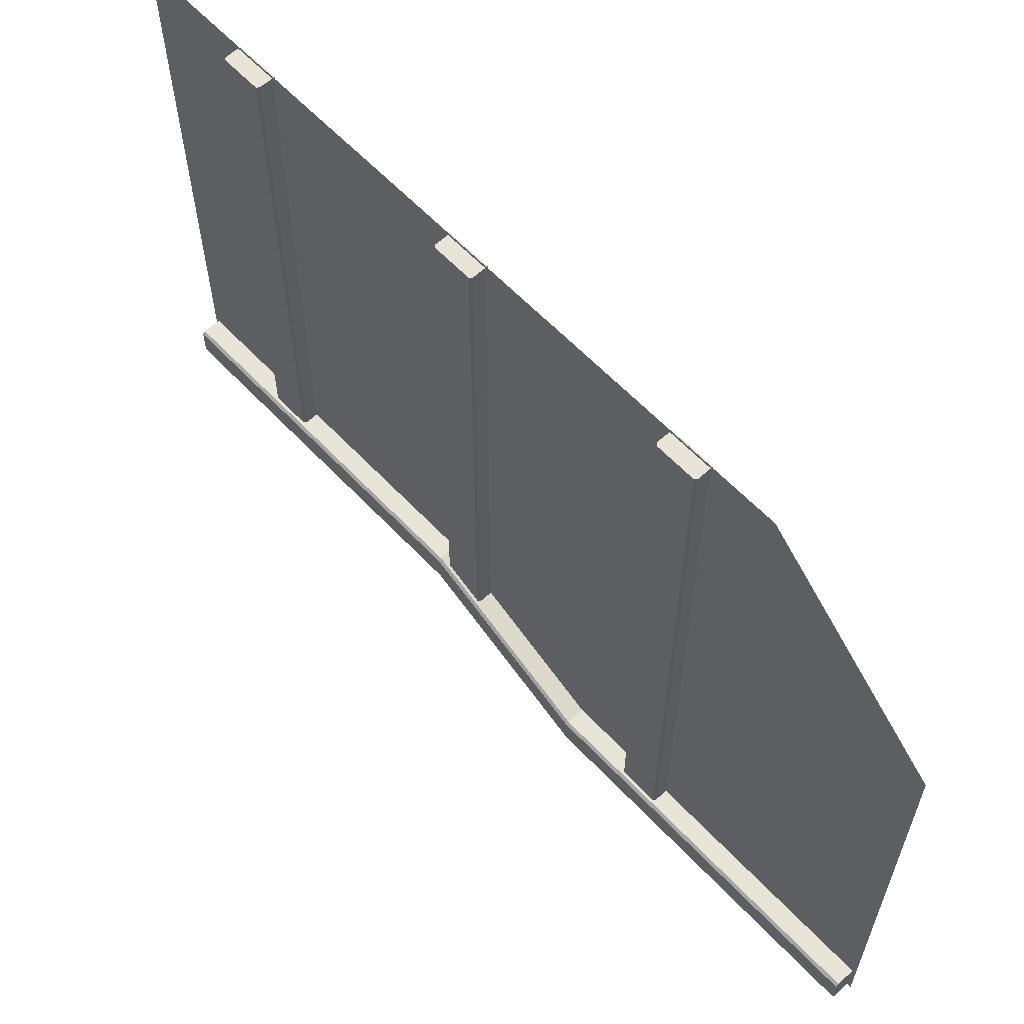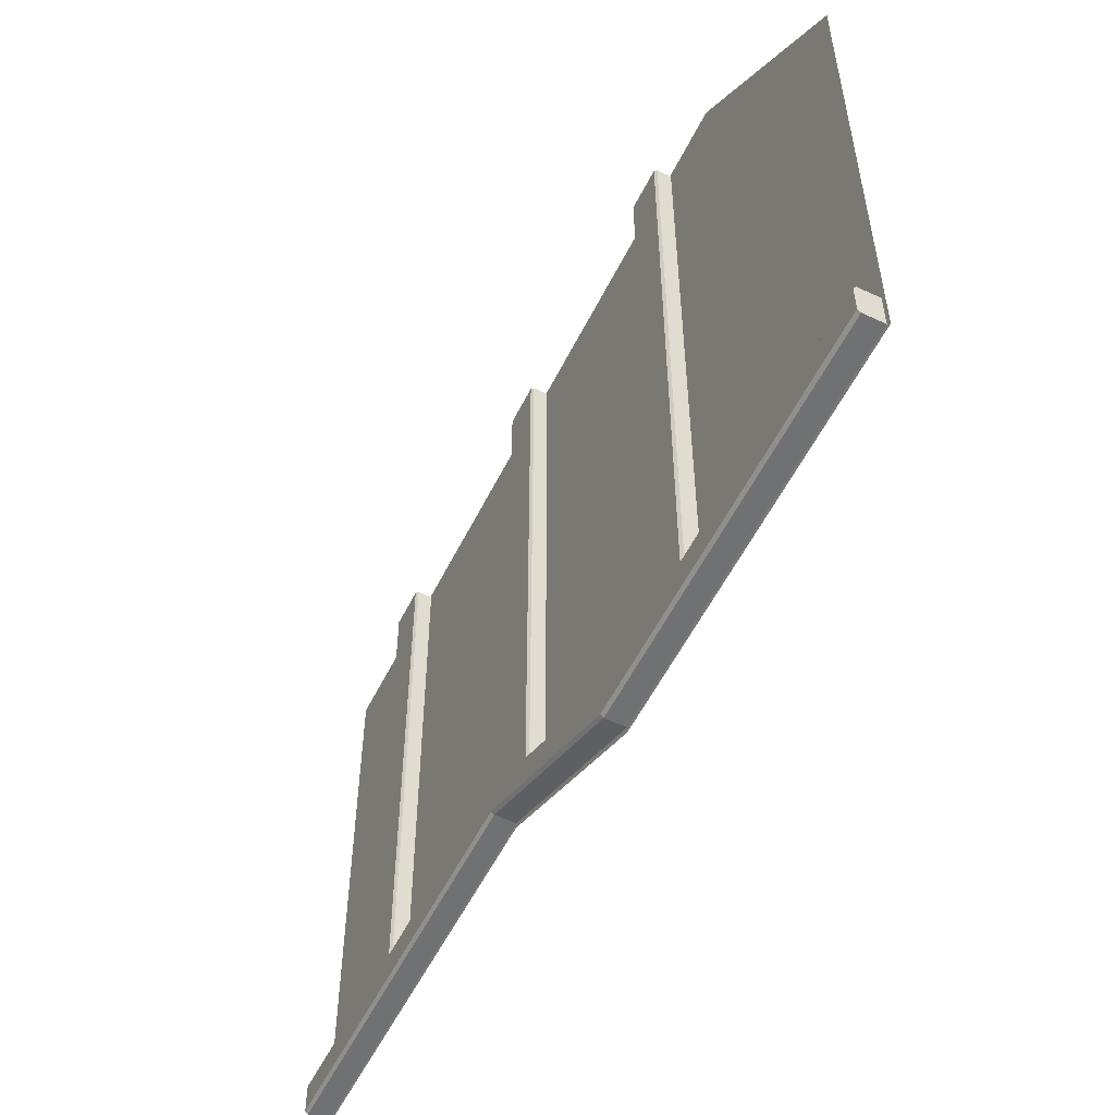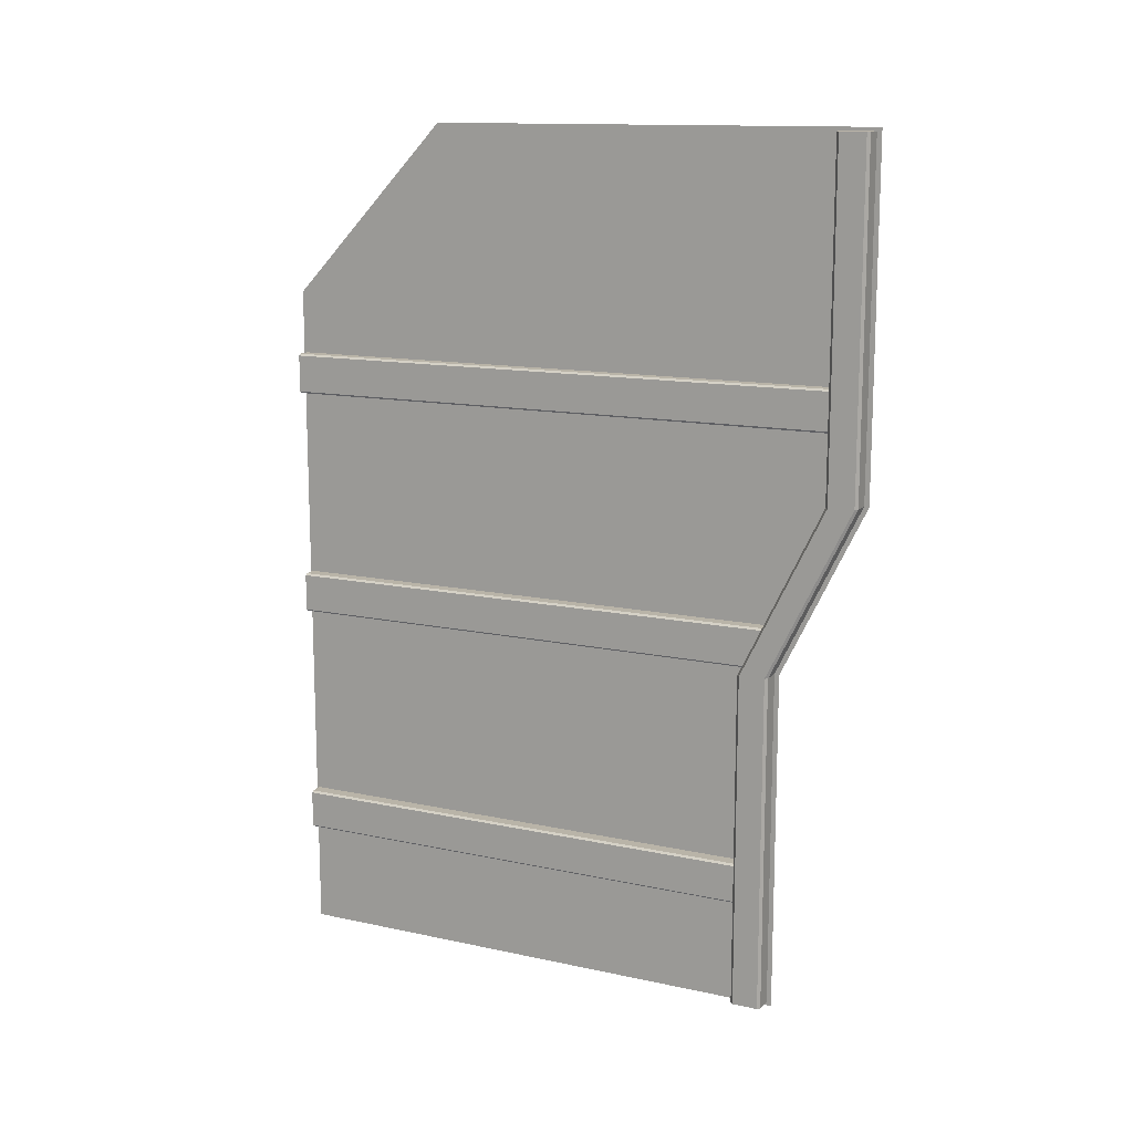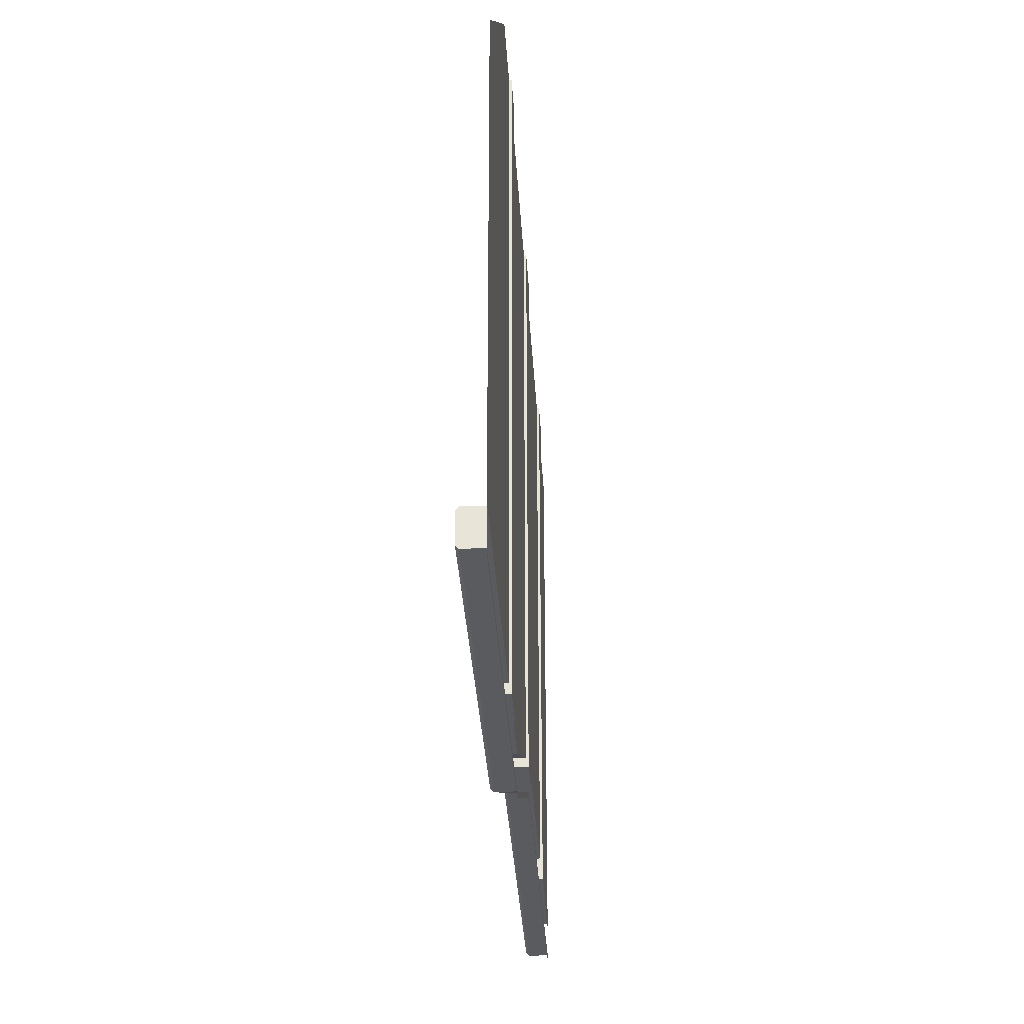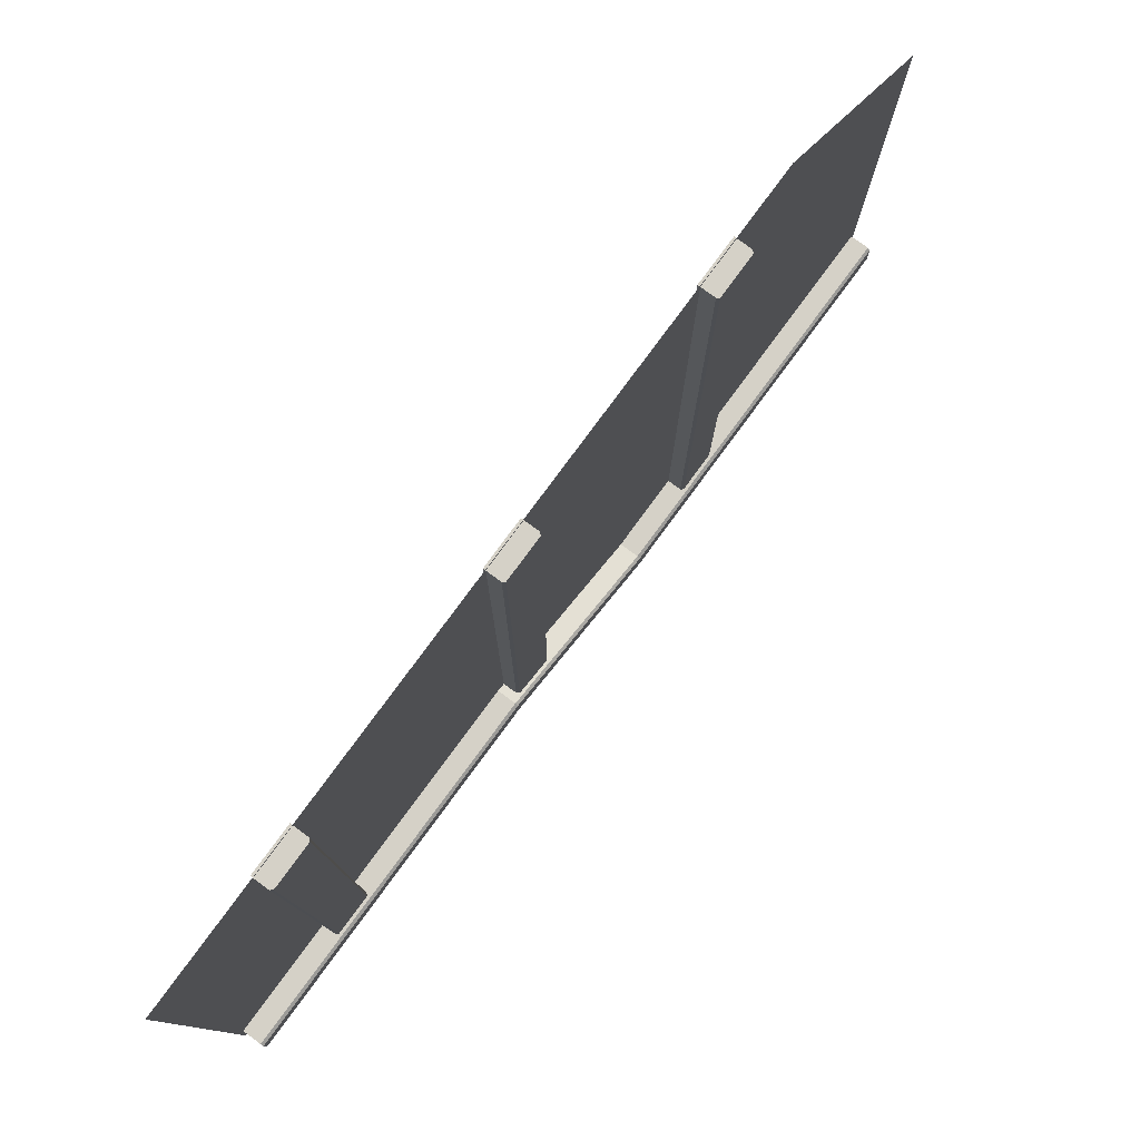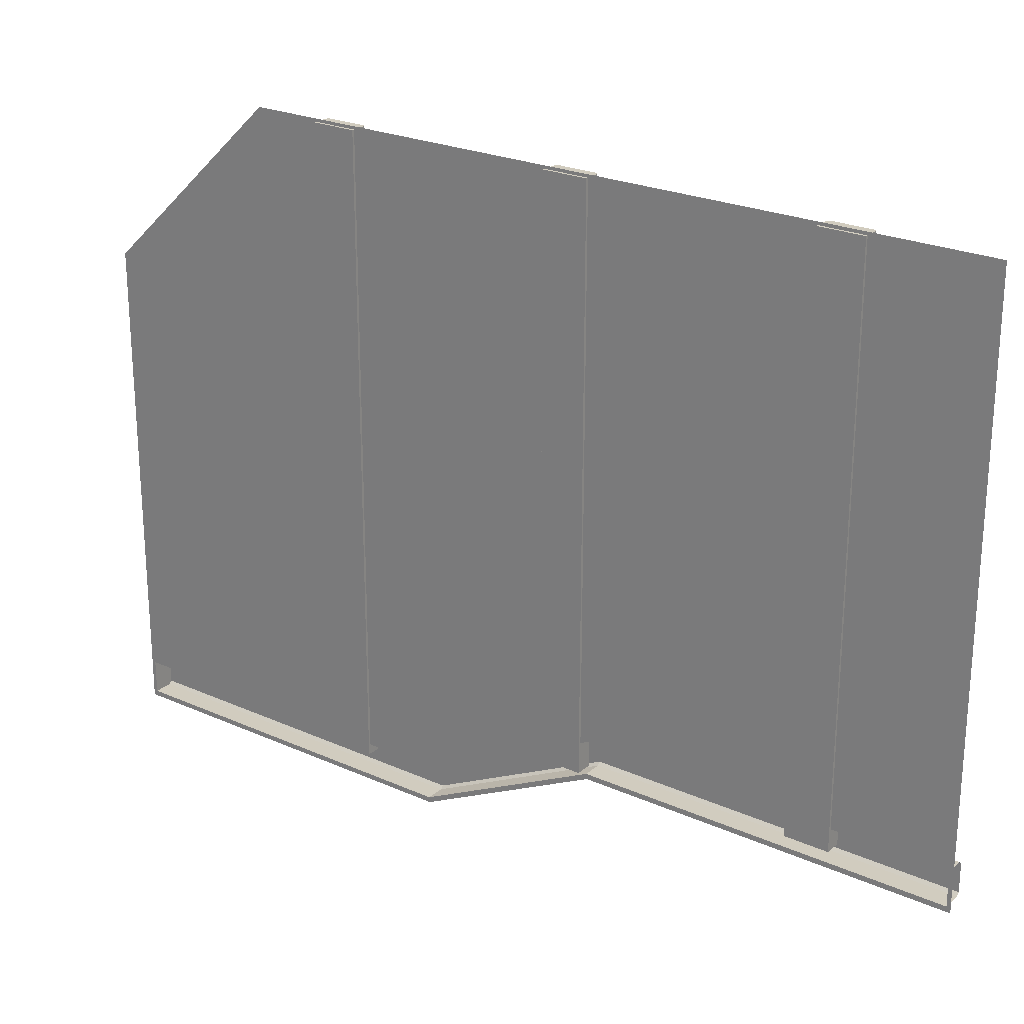
<metadata>
{"format":"obj","ext":"obj","renderer":"f3d","projection":"perspective","resolution":1024,"background":"white","views":[{"elev":60.5,"azim":137.1,"up":"+Z"},{"elev":-55.2,"azim":153.9,"up":"+Z"},{"elev":13.3,"azim":116.1,"up":"+Y"},{"elev":-32.9,"azim":-176.7,"up":"+Z"},{"elev":79.2,"azim":36.4,"up":"+Z"},{"elev":24.1,"azim":-53.4,"up":"+Z"}]}
</metadata>
<code>
o Plane.004
v -0.3026 0.01059 1.982
v -0.3029 3.009 1.416
v -0.3026 2.409 1.982
v -0.3026 1.81 1.982
v -0.3026 1.21 1.982
v -0.3026 0.6102 1.982
v -0.3035 0.01059 0.2764
v -0.3036 0.01059 0.1328
v -0.3037 3.009 -0.01653
v -0.3037 3.009 -0.1601
v -0.3035 0.6102 0.2764
v -0.3036 0.6102 0.1328
v -0.3035 1.21 0.2766
v -0.3036 1.21 0.1328
v -0.3037 1.81 -0.01627
v -0.3037 1.81 -0.1601
v -0.3037 2.409 -0.01647
v -0.3037 2.409 -0.1601
v -0.3037 2.996 -0.1432
v -0.3037 2.409 -0.1432
v -0.3037 2.996 -0.03337
v -0.3037 2.409 -0.03331
v -0.3036 0.6102 0.1497
v -0.3036 0.02327 0.1497
v -0.3035 0.02327 0.2595
v -0.3035 0.6102 0.2596
v -0.3036 1.212 0.1497
v -0.3035 1.208 0.2598
v -0.3037 1.812 -0.1432
v -0.3037 1.807 -0.03311
v -0.3116 2.048 -0.06514
v -0.3116 2.191 -0.06514
v -0.3105 2.048 1.973
v -0.3105 2.191 1.973
v -0.3115 1.235 0.1485
v -0.3115 1.377 0.1485
v -0.3105 1.235 1.973
v -0.3105 1.377 1.973
v -0.3115 0.3882 0.1898
v -0.3115 0.5305 0.1898
v -0.3105 0.3882 1.973
v -0.3105 0.5305 1.973
v -0.2337 2.996 -0.1338
v -0.2425 2.996 -0.1433
v -0.2337 2.409 -0.1338
v -0.2425 2.409 -0.1433
v -0.2425 2.409 -0.03334
v -0.2337 2.409 -0.04287
v -0.2425 2.996 -0.0334
v -0.2337 2.996 -0.04292
v -0.2424 0.6102 0.1496
v -0.2336 0.6102 0.1591
v -0.2424 0.02327 0.1496
v -0.2336 0.02327 0.1591
v -0.2335 0.02327 0.25
v -0.2423 0.02327 0.2595
v -0.2335 0.6102 0.25
v -0.2423 0.6102 0.2596
v -0.2424 1.212 0.1496
v -0.2336 1.212 0.1592
v -0.2335 1.208 0.2502
v -0.2423 1.208 0.2598
v -0.2425 1.812 -0.1433
v -0.2337 1.811 -0.1337
v -0.2337 1.808 -0.04269
v -0.2425 1.807 -0.03315
v -0.2519 2.054 -0.06517
v -0.2596 2.048 -0.06517
v -0.2596 2.191 -0.06517
v -0.2519 2.184 -0.06517
v -0.2585 2.048 1.973
v -0.2507 2.054 1.973
v -0.2507 2.184 1.973
v -0.2585 2.191 1.973
v -0.2517 1.241 0.1485
v -0.2595 1.235 0.1485
v -0.2595 1.377 0.1485
v -0.2517 1.371 0.1485
v -0.2585 1.235 1.973
v -0.2507 1.241 1.973
v -0.2507 1.371 1.973
v -0.2585 1.377 1.973
v -0.2517 0.3944 0.1897
v -0.2595 0.3882 0.1897
v -0.2595 0.5305 0.1897
v -0.2517 0.5243 0.1897
v -0.2585 0.3882 1.973
v -0.2507 0.3944 1.973
v -0.2507 0.5243 1.973
v -0.2585 0.5305 1.973
f 3 17 9 2
f 1 7 11 6
f 6 11 13 5
f 5 13 15 4
f 4 15 17 3
f 64 45 48 65
f 22 30 66 47
f 45 43 50 48
f 28 26 58 62
f 19 20 18 10
f 21 19 10 9
f 22 21 9 17
f 23 24 8 12
f 24 25 7 8
f 25 26 11 7
f 27 23 12 14
f 26 28 13 11
f 29 27 14 16
f 28 30 15 13
f 20 29 16 18
f 30 22 17 15
f 29 20 46 63
f 52 60 61 57
f 23 27 59 51
f 27 29 63 59
f 21 22 47 49
f 54 52 57 55
f 30 28 62 66
f 26 25 56 58
f 60 64 65 61
f 20 19 44 46
f 24 23 51 53
f 72 67 70 73
f 31 33 34 32
f 35 76 79 37
f 34 74 69 32
f 67 68 31 32 69 70
f 33 71 72 73 74 34
f 80 75 78 81
f 35 37 38 36
f 39 84 87 41
f 38 82 77 36
f 75 76 35 36 77 78
f 37 79 80 81 82 38
f 88 83 86 89
f 39 41 42 40
f 42 90 85 40
f 83 84 39 40 85 86
f 41 87 88 89 90 42
f 43 45 46 44
f 52 54 53 51
f 60 52 51 59
f 64 60 59 63
f 45 64 63 46
f 49 47 48 50
f 58 56 55 57
f 62 58 57 61
f 66 62 61 65
f 47 66 65 48
f 19 21 49 50 43 44
f 67 72 71 68
f 73 70 69 74
f 75 80 79 76
f 81 78 77 82
f 83 88 87 84
f 89 86 85 90
f 31 68 71 33

</code>
